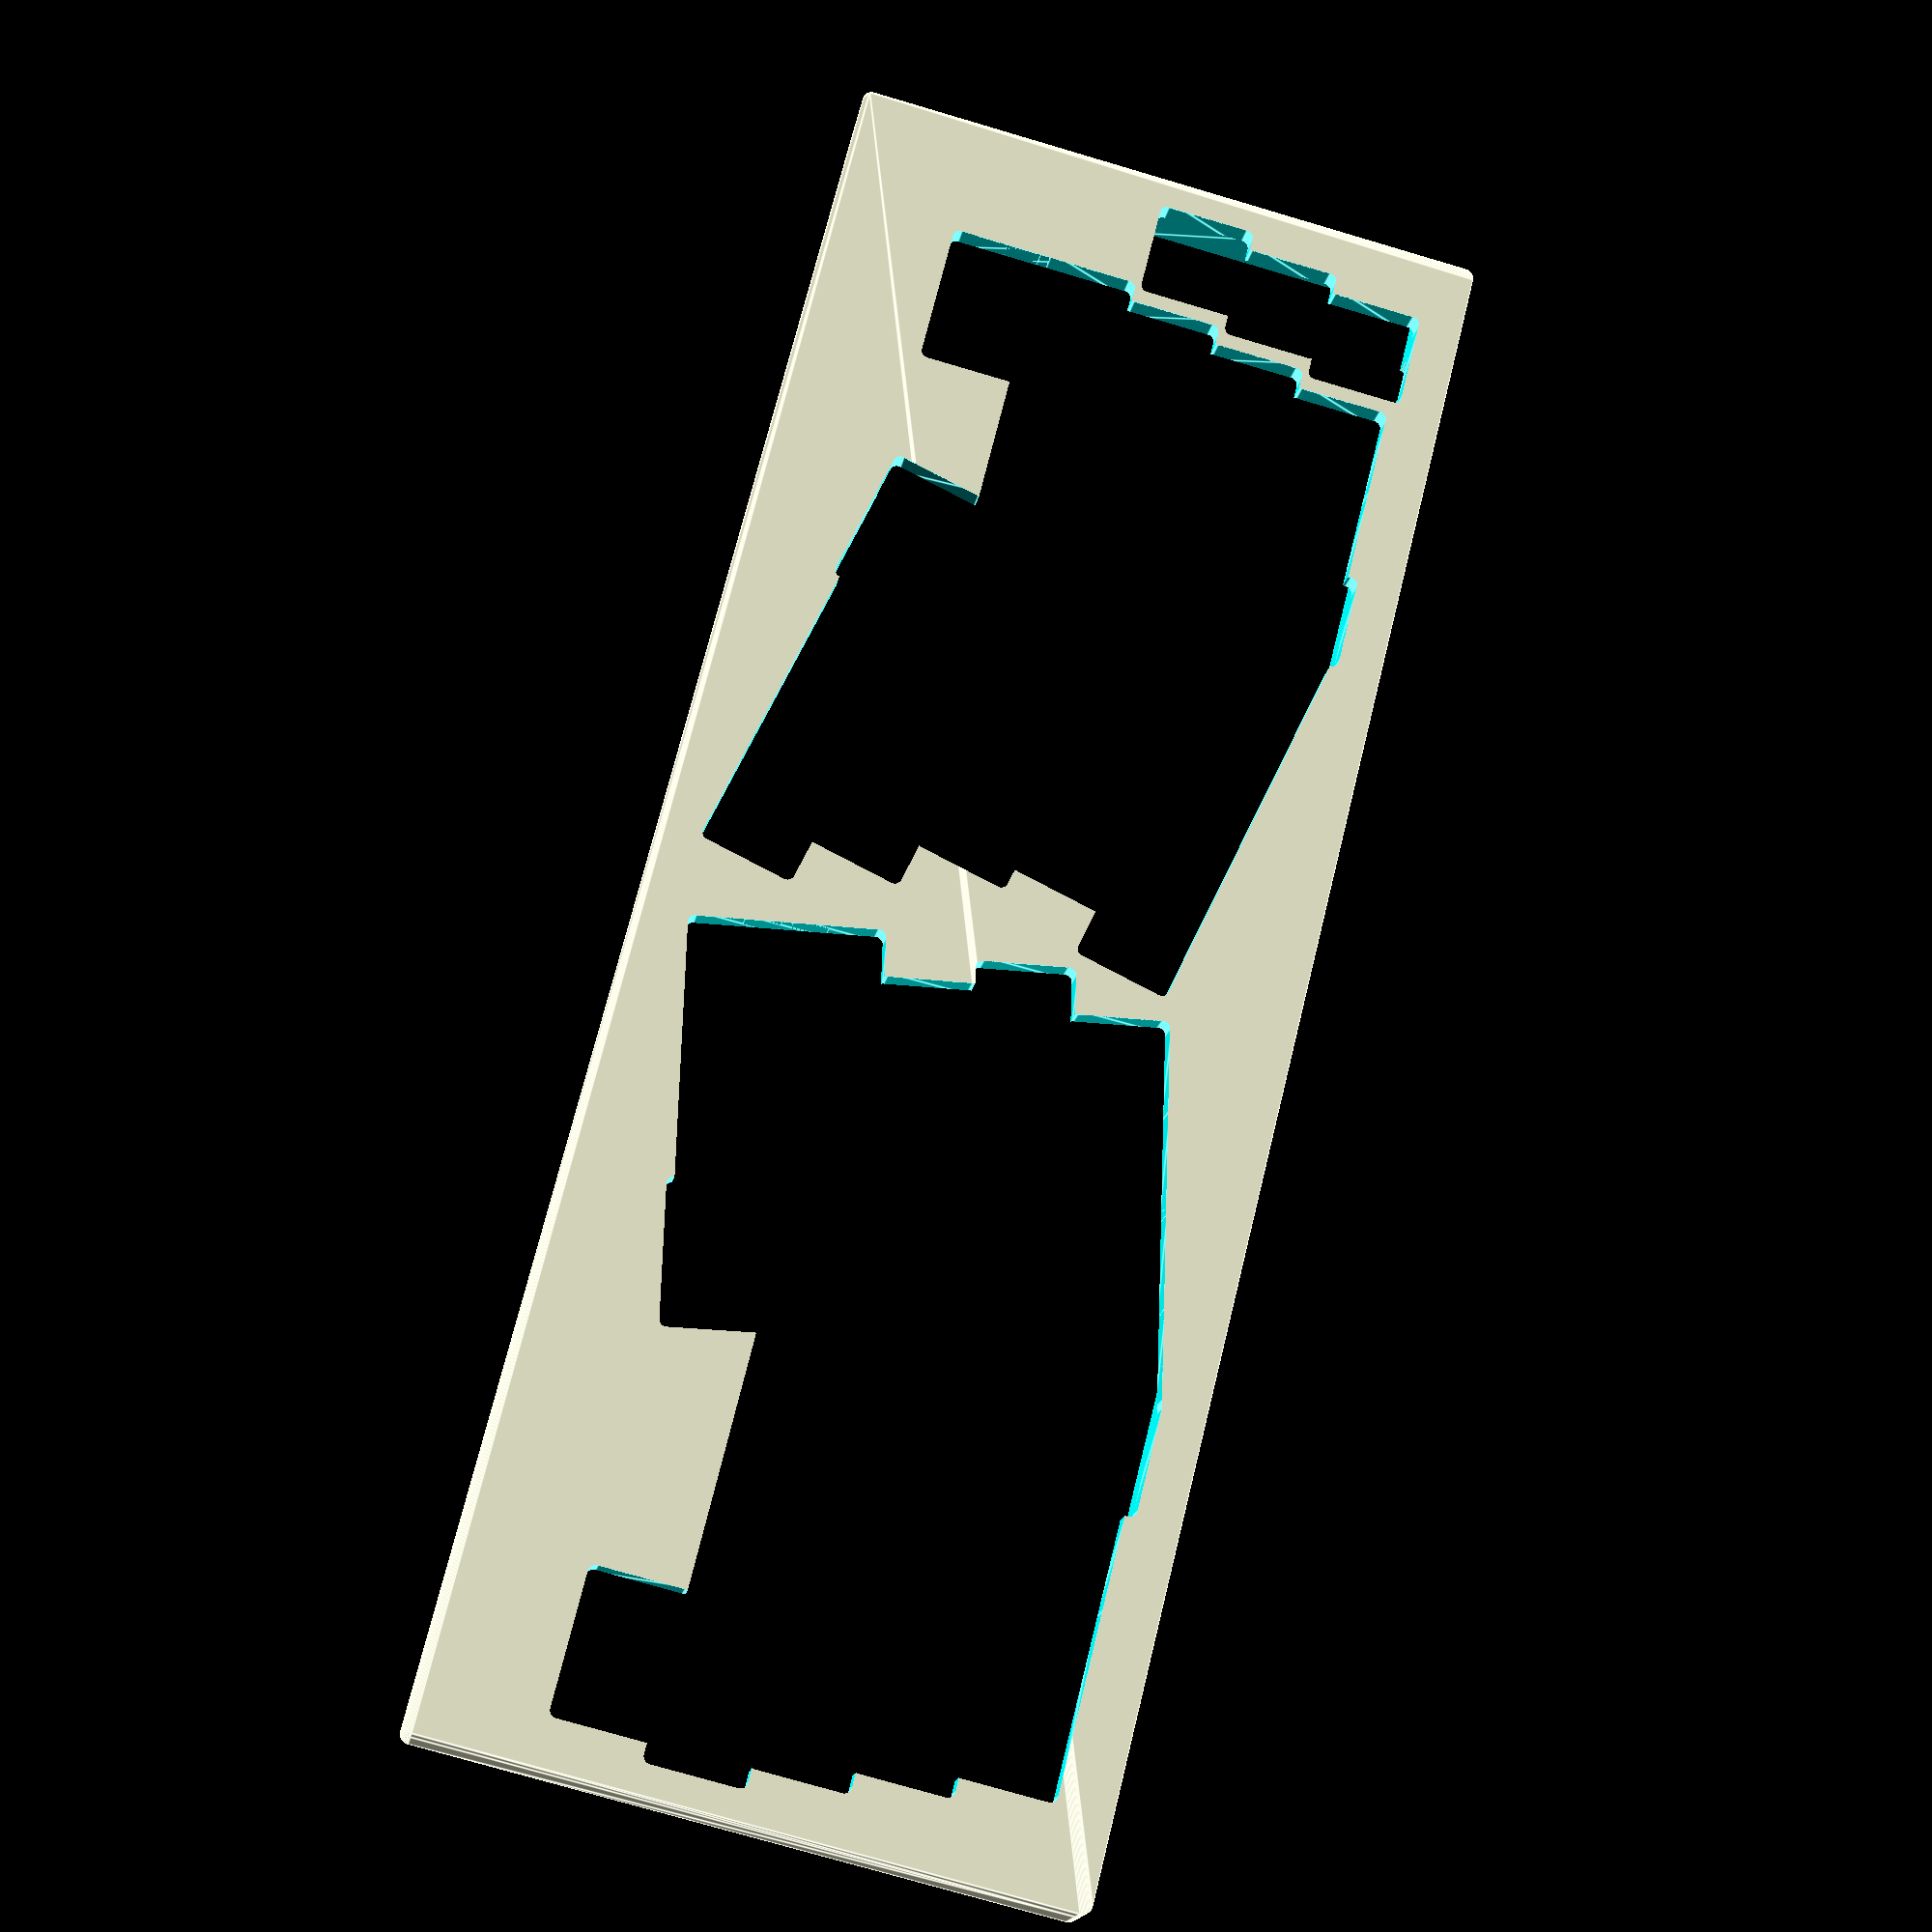
<openscad>
/* set output quality */
$fn = 50;

// constants
width = 351.2987;
height = 132.9143;
case_hole_distance = 114.0996;
m3_r = 1.75;
pcb_screw_insert_r = 1.75;
switch_hole_size = 20.1;
switch_distance = 19.05;

// variables
switch_plate_height = 5;
mid_plate_height = 10;



module plate(w, h, d, edge_r) {
    positions = [
        [ w/2-edge_r, h-edge_r],
        [-w/2+edge_r,   edge_r],
        [ w/2-edge_r,   edge_r],
        [-w/2+edge_r, h-edge_r]
    ];
    
    hull() {
        if (d==0) {
            for (p=positions) {
                translate(p) circle(r=edge_r);
            }
        } else {
            for (p=positions) {
                translate(p) cylinder(r=edge_r, h=d, center=true);
            }
        }
    }
}

module screw_hole(position, r=m3_r, isFlat=false) {
    if (isFlat) {
        translate(position) circle(r=r);
    } else {
        translate(position) cylinder(r=r, h=50, center=true);
    }
}

case_screw_positions = [
    [case_hole_distance* 0.5, 4.5],
    [case_hole_distance* 1.5, 4.5],
    [case_hole_distance*-0.5, 4.5],
    [case_hole_distance*-1.5, 4.5],
    [case_hole_distance* 0.5, height-4.5],
    [case_hole_distance* 1.5, height-4.5],
    [case_hole_distance*-0.5, height-4.5],
    [case_hole_distance*-1.5, height-4.5],
];

module case_screw_holes() {
    for (i=case_screw_positions) {
        screw_hole([i[0], i[1], 0]);
    }
}

module pcb_hole() {
    top_wall=8.5;
    side_wall=5.5;
    bottom_wall=25;
    
    l = 200;
    w = -l*tan(12)/2;
    
    translate([0, bottom_wall, 0]) {
        plate(width-side_wall*2, height-top_wall-bottom_wall, 50, 1.5);
    }
    
    // triangle part
    translate([(72.64-73.1387)/2, bottom_wall-w-20.1355, -10]) {
        linear_extrude(height=20, slices=20, twist=0) 
        polygon(points=[[l/2,0], [-l/2,0], [0,w]]);
    }
}

pcb_screw_positions = [
    [-151.38935, 126.4143, -90],
    [ 151.38935, 126.4143, -90],
    [-151.38935,  22.5143,  90],
    [ 151.38935,  22.5143,  90],
    [ -41.38165, 117.1262, -102],
    [ -48.25285,  12.759 ,  78],
    [  47.75415,  12.759 , 102],
    [  39.56365, 118.8066, -78],
];

module mv(r, a) {
    translate([
        r * cos(a),
        r * sin(a), 
        0
    ]) { children(); }
}

module pcb_screw_holes(extended=false) {
    if (extended) {
        for (i=pcb_screw_positions) {
            translate([i[0], i[1], 0]) {
                hull() {
                    cylinder(r=3.25, h=50, center=true);
                    mv(3, i[2]) cylinder(r=5, h=50, center=true);
                }
            }
        }
    } else {
        for (i=pcb_screw_positions) {
            screw_hole(position=[i[0], i[1], 0], r=pcb_screw_insert_r);
        }
    }
}

switch_positions_1 = [
    [0, 0, 1],
    [-0.2183727, 1, 1],
    [-0.432021, 2, 1],
    [1.20839895, 0.11233596, 1],
    [2.20839895, 0.11233596, 1.2], // For filling the gap
    [1.23989501, 1.11233596, 1.5],
    [2.48976378, 1.11233596, 1],
    [1.15130184, 2.11233596, 1.75],
    [2.52650919, 2.11233596, 1],
    [1.18267717, 3.11233596, 2.25],
    [2.80734908, 3.11233596, 1.2], // For filling the gap
    [0.80787402, 3.6, 1.5], // For filling the gap
    [0.80787402, 4.11233596, 1.5],
    [3.18687664, 0, 1],
];

switch_positions_2 = [
    [0, 0, 1.8], // For filling the gap
    [1, 0, 1.2], // For filling the gap
    [2, 0, 1.2], // For filling the gap
    [3, 0, 1],
    [-0.5, 1, 1.8], // For filling the gap
    [0.5, 1, 1],
    [1.5, 1, 1],
    [2.5, 1, 1],
    [-0.25, 2, 1.8], // For filling the gap
    [0.75, 2, 1],
    [1.75, 2, 1],
    [2.75, 2, 1],
    [0.25, 3, 1.9], // For filling the gap
    [1.25, 3, 1],
    [2.25, 3, 1],
    [3.25, 3, 1],
    [0.225, 4.07929134, 1.5],
    [0.5, 4, 2],  // dummy
    [2.125, 4, 2.25],
    [3.625, 4, 1.25],
    [3.75, 4, 1],
];

switch_positions_3 = [
    [0, 0, 1],
    [1, 0, 1.2], // For smoothing
    [2, 0, 1.2], // For smoothing
    [3, 0, 1.05], // For smoothing
    [-0.5, 1, 1],
    [0.5, 1, 1],
    [1.5, 1, 1],
    [2.5, 1, 1.9], // For filling the gap
    [-0.25, 2, 1],
    [0.75, 2, 1],
    [1.75, 2, 1],
    [2.75, 2, 1.9], // For filling the gap
    [-0.75, 3, 1],
    [0.25, 3, 1],
    [1.25, 3, 1],
    [2.25, 3, 1.9], // For filling the gap
    [-0.75, 3.5, 1], // dummy
    [0.125, 4, 2.75],
    //[2.3, 4.07929134, 1.55],
    [2.275, 4.07929134, 1.5],
    [2, 4, 2],  // dummy
];

switch_positions_4 = [
    [-0.1, 0, 1.2], // For filling the gap
    [0, 0.11233596, 1], // dummy
    [0.97795276, 0.11233596, 1.2], // For smoothing
    [2.47795276, 0.11233596, 2],
    [-0.28136483, 1.05669291, 1],
    [-0.28136483, 1.2, 1], // dummy
    [0.69658793, 1.11233596, 1],
    [1.69658793, 1.11233596, 1],
    [2.94658793, 1.11233596, 1.5],
    [0.17112861, 2.11233596, 1],
    [1.17112861, 2.11233596, 1],
    [2.79580052, 2.11233596, 2.25],
    [-0.11023622, 3.11233596, 1],
    [0.88976378, 3.11233596, 1.2], // For smoothing
    [2.26476378, 3.11233596, 1.75],
    [3.63976378, 3.11233596, 1],
    [3.19661417, 4.11233596, 1.5],
];

module switch_hole(u=1, depth) {
    translate([0, -switch_hole_size/2, 0]) {
        plate(switch_hole_size+switch_distance*(u-1), switch_hole_size, depth, 1.5);
    }
}

module switch_holes(depth) {
    for (i=switch_positions_1) {
        translate([
            -width/2 + i[0]*switch_distance + 24.26, 
            height - i[1]*switch_distance - 19.03, 
        ]) { switch_hole(i[2], depth);}
    }
    for (i=switch_positions_2) {
        translate([
            -width/2 + (i[0]*cos(12)-i[1]*cos(78))*switch_distance + 105.47, 
            height - (i[0]*sin(12)+i[1]*sin(78))*switch_distance - 22.99, 
        ]) { rotate([0,0,-12]) switch_hole(i[2], depth);}
    }
    for (i=switch_positions_3) {
        translate([
            -width/2 + (i[0]*cos(12)+i[1]*cos(78))*switch_distance + 189.5289, 
            height - (i[0]*sin(-12)+i[1]*sin(78))*switch_distance - 32.8933, 
        ]) { rotate([0,0,12]) switch_hole(i[2], depth);}
    }
    for (i=switch_positions_4) {
        translate([
            -width/2 + i[0]*switch_distance + 265.93, 
            height - i[1]*switch_distance - 19.03, 
        ]) { switch_hole(i[2], depth);}
    }
}

module pro_micro_hole(depth=50) {
    translate([
            -width/2 + (3*cos(12)+1*cos(78))*switch_distance + 105.47, 
            height - (3*sin(12)-1*sin(78))*switch_distance - 22.99, 
        ]) { rotate([0,0,78]) switch_hole(3, depth);}
}

module border() {
    translate([-35, 0, -5]) rotate([0, 0, -12]) {
        difference() {
            cube([250, 200, 100]);
            cube([23, 20, 200]);
        }
    }
}

module battery() {
    bs = 96;  // battery size
    pt = 1; // plate thickness
    

    cube([bs-5, 10.5, 10.5], center=true);
    cube([bs, 8, 10.5], center=true);
    //cube([bs+12, 10.5, 7.5], center=true);
    translate([0, 0, 5.25]) rotate([0, 90, 0]) cylinder(d=10.5, h=bs-5, center=true);
    translate([0, 0, 5.25]) rotate([0, 90, 0]) cylinder(d=8, h=bs, center=true);
    
    // For plates
    translate([ (bs-pt)/2,  0, 5.25]) cube([pt, 10.5, 10.5], center=true);
    translate([-(bs-pt)/2,  0, 5.25]) cube([pt, 10.5, 10.5], center=true);
    
    translate([ (bs+6)/2, 5, 0]) cube([6, 20.5, 7.5], center=true);
    translate([-(bs+6)/2, 5, 0]) cube([6, 20.5, 7.5], center=true);
}

module power_switch() {
    cube([12, 8.6, 7.5], center=true);
    cube([17, 6, 7.5], center=true);
}

module halve(isLeft=true) {
    if (isLeft) {
        difference() {
            children();
            border();
        }
    } else {
        intersection() {
            children();
            border();
        }
    }
}

module left() {
    halve(true) children();
}

module right() {
    halve(false) children();
}

// 2D or 3D draw for top plate
module switch_plate(depth=switch_plate_height, isSurface=false) {
    difference() {
        plate(width, height, depth, 2); 
        switch_holes(depth*2);
        if (!isSurface) {
            case_screw_holes();
            if (depth!=0) {
                pcb_screw_holes();
            }
        }
    }
}

// 3D draw for FDM mid plate
module mid_plate() {
    difference() {
        plate(width, height, mid_plate_height, 2); 
        pcb_hole();
        case_screw_holes();
        pcb_screw_holes(extended=true);
        pro_micro_hole();
    }
}

feet_screw_positions = [
    [case_hole_distance*0.5, height-30],
    [case_hole_distance*-0.5, height-30],
    [case_hole_distance*0.5+90, height-30],
    [case_hole_distance*-0.5-90, height-30],
];

module case_screw_holes() {
    for (i=case_screw_positions) {
        screw_hole(position=[i[0], i[1], 0], isFlat=true);
    }
}

// 2D draw for acrylic bottom plate
module bottom_plate() {
    difference() {
        plate(width, height, 0, 2); 
        pro_micro_hole(depth=0);
        for (i=case_screw_positions) {
            translate([i[0], i[1]]) circle(r=m3_r);
        }
        for (i=feet_screw_positions) {
            translate([i[0], i[1]]) circle(r=m3_r);
        }
    }
}

module case() {
    translate([0,0,mid_plate_height/2]) mid_plate();
    translate([0,0,switch_plate_height/2+mid_plate_height]) switch_plate();
    translate([0,0,switch_plate_height+mid_plate_height]) switch_plate(depth=0.2, isSurface=true);
}

module case_with_battery() {
    difference() {
        case();
        translate([-113, 10, 0]) battery();
        translate([-width/2+8, 15, 0]) power_switch();
    }
}

case();
//left() case_with_battery();
//right() case_with_battery();

//switch_plate(depth=0);
//bottom_plate();
     
</openscad>
<views>
elev=16.8 azim=103.9 roll=351.1 proj=p view=edges
</views>
